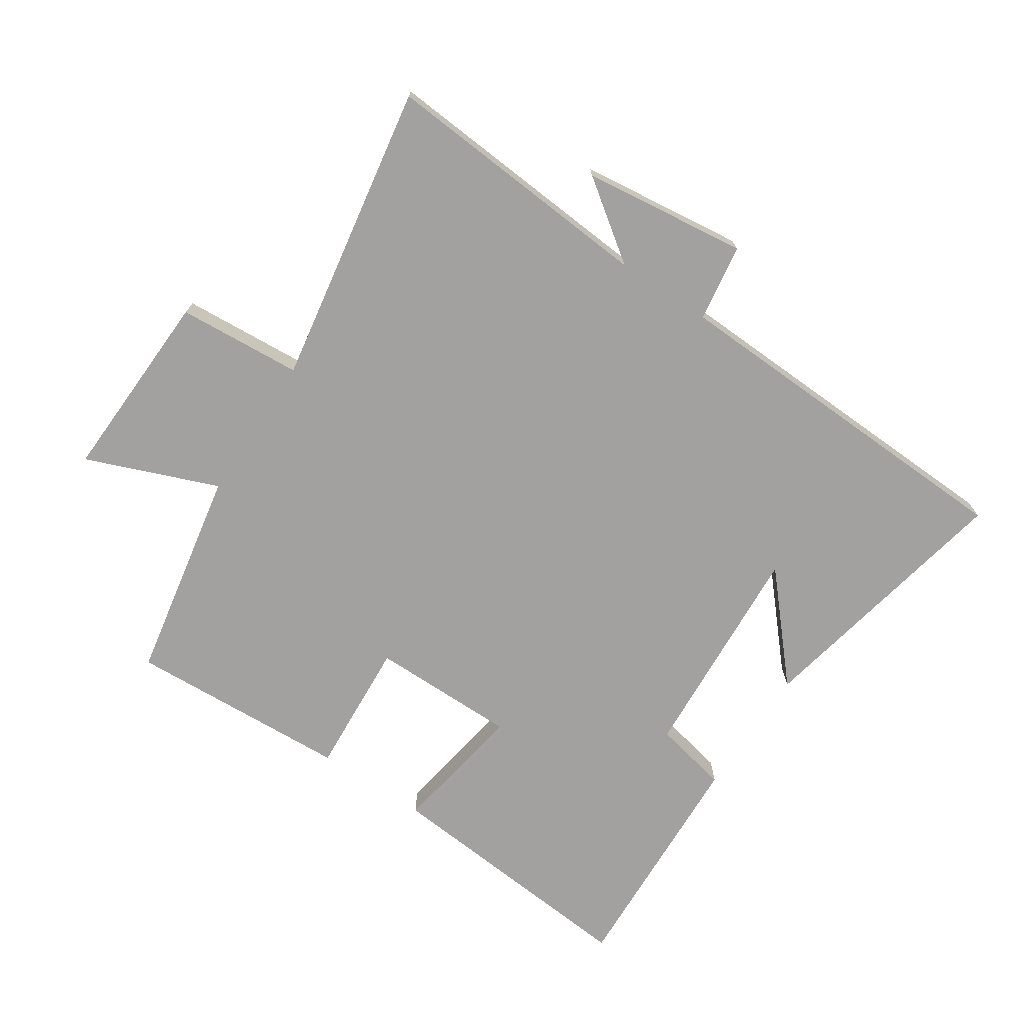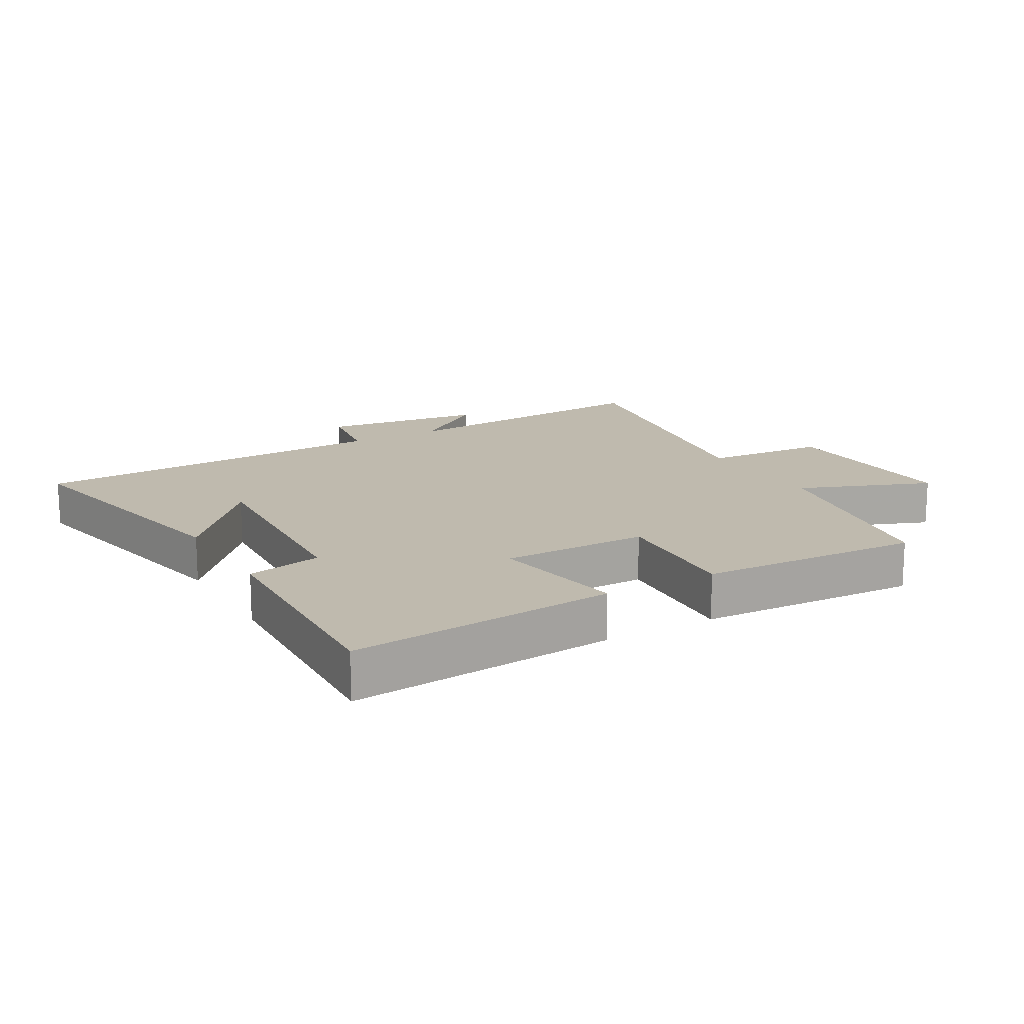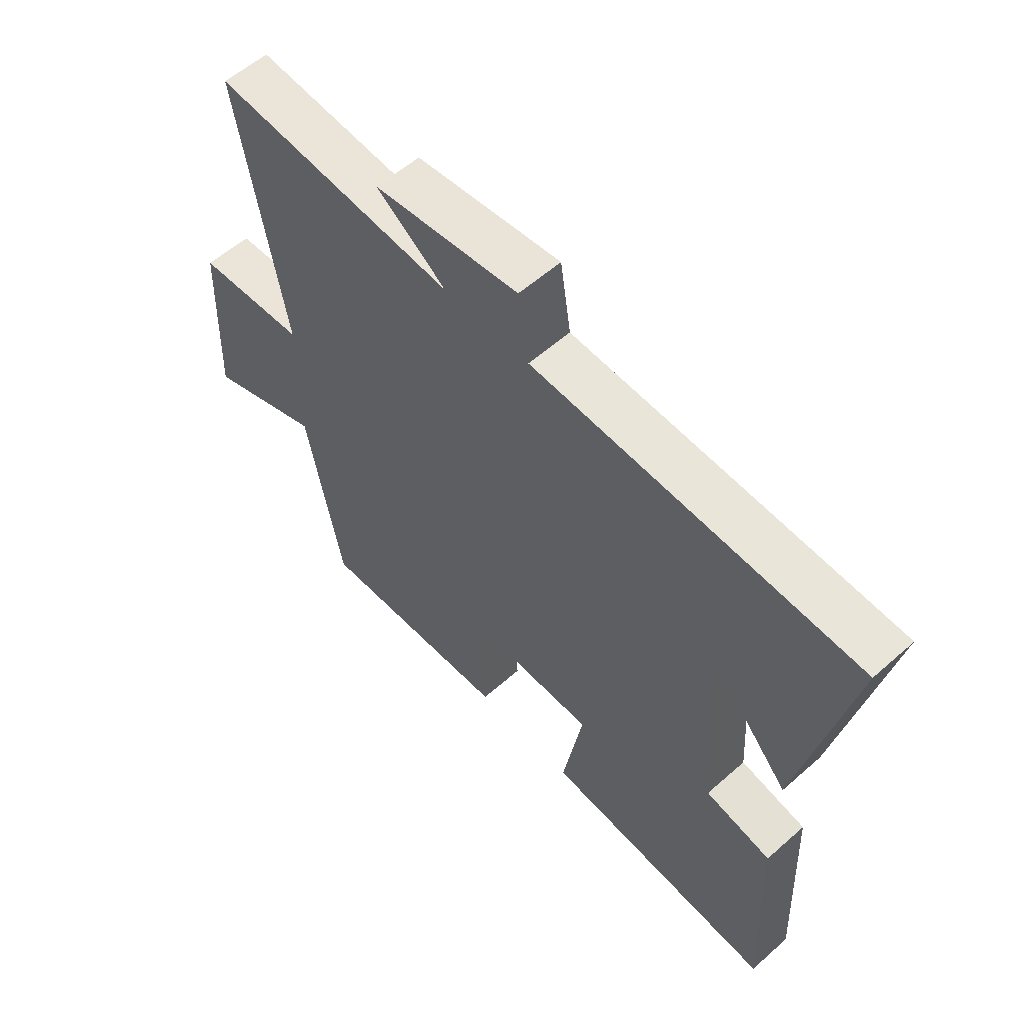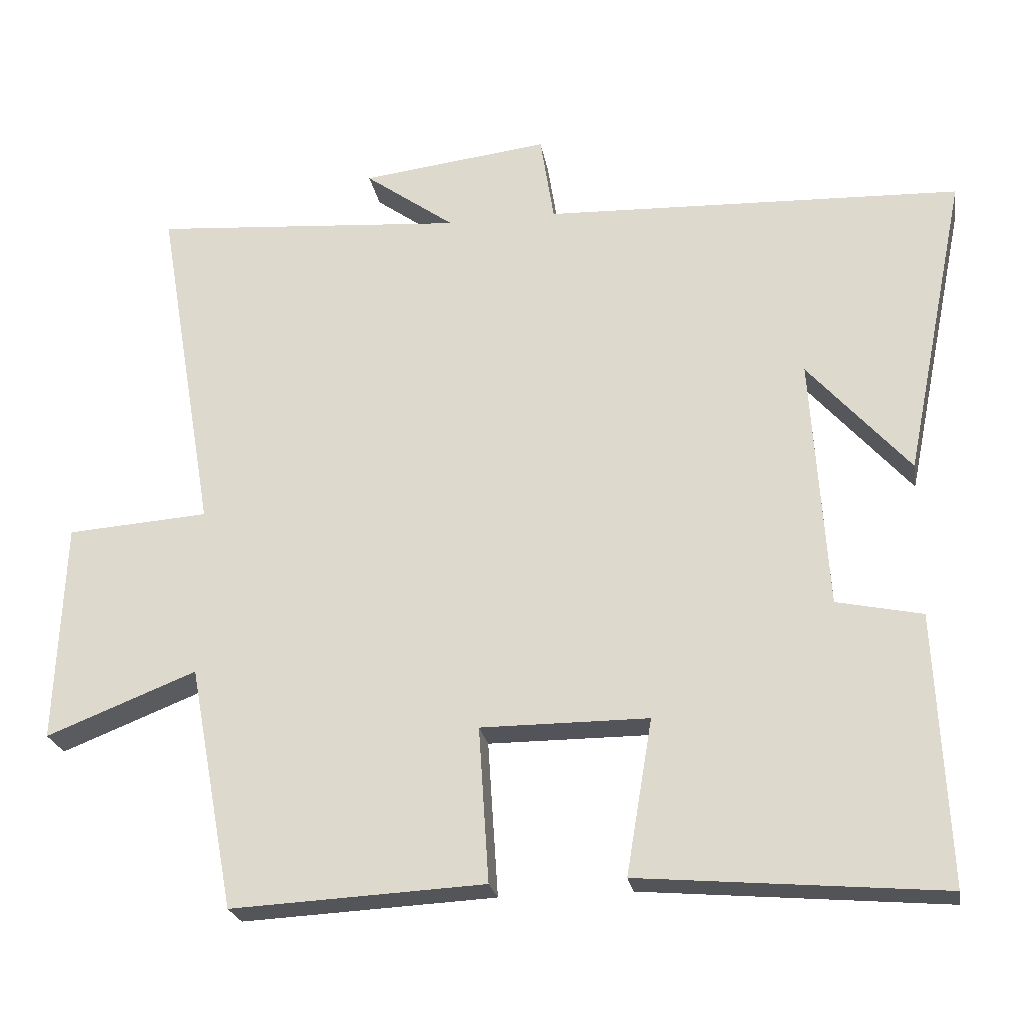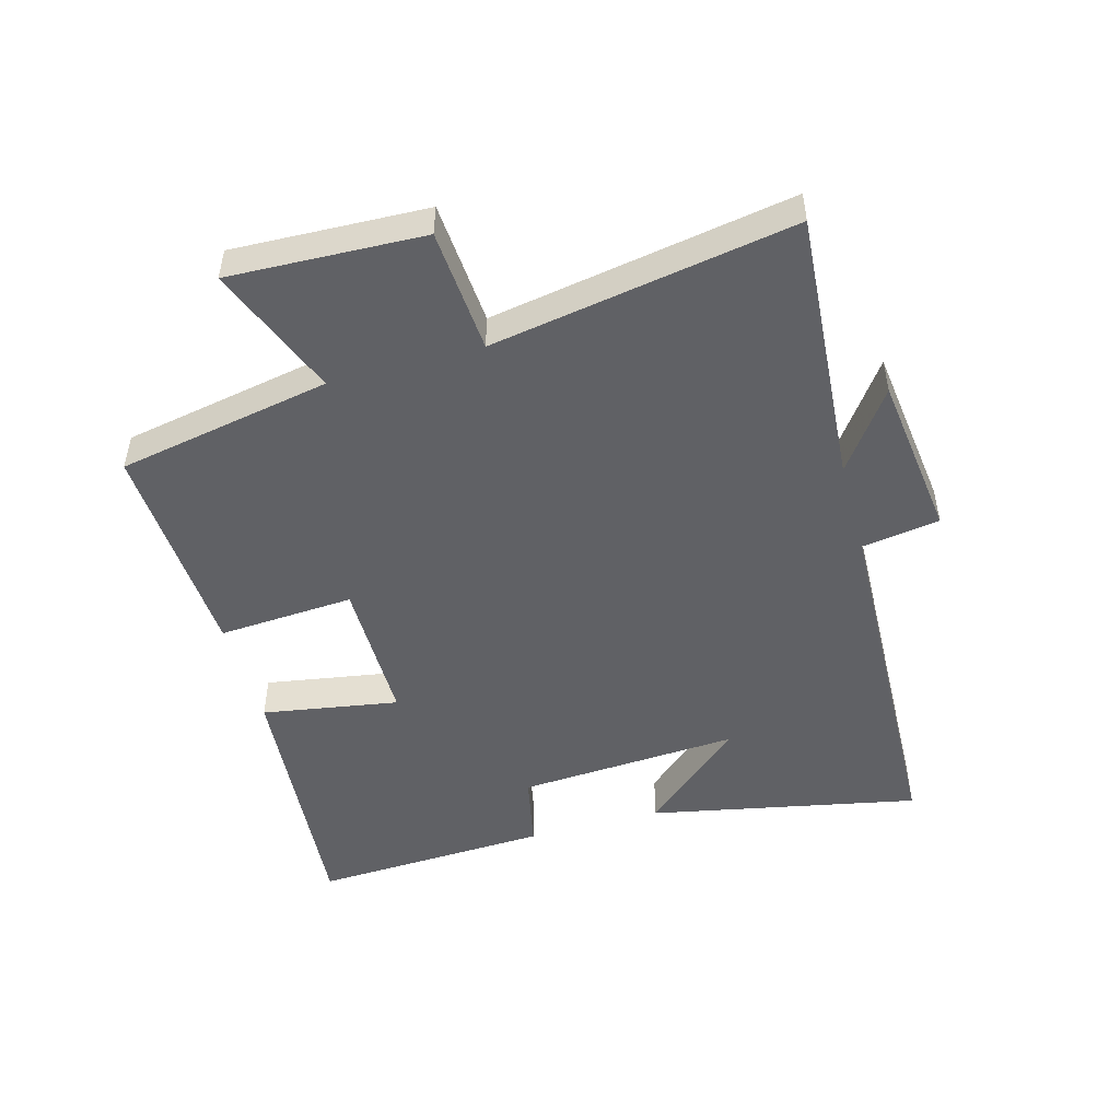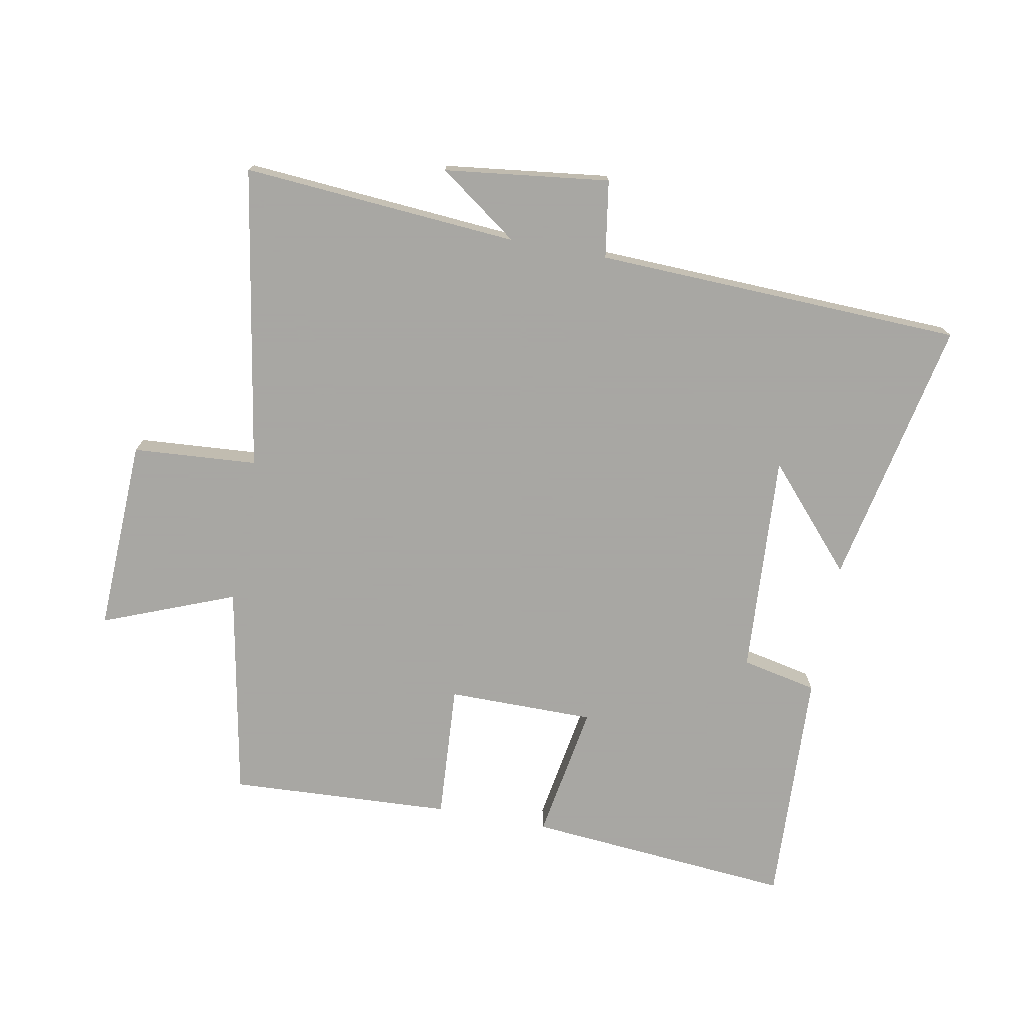
<metadata>
{"format":"obj","ext":"obj","renderer":"f3d","projection":"perspective","resolution":1024,"background":"white","views":[{"elev":-72.3,"azim":-33.6,"up":"+Y"},{"elev":15.8,"azim":150.0,"up":"+Y"},{"elev":57.6,"azim":47.5,"up":"+Z"},{"elev":-23.7,"azim":9.7,"up":"+Z"},{"elev":-49.2,"azim":-74.4,"up":"+Y"},{"elev":-74.4,"azim":-10.6,"up":"+Y"}]}
</metadata>
<code>
v -0.581 0.07 0.533
v -0.147 0.07 0.5
v -0.272 0.07 0.59
v -0.012 0.07 0.622
v 0.007 0.07 0.5
v 0.586 0.07 0.479
v 0.5 0.07 0.055
v 0.359 0.07 0.214
v 0.381 0.07 -0.136
v 0.5 0.07 -0.161
v 0.517 0.07 -0.536
v 0.096 0.07 -0.5
v 0.132 0.07 -0.285
v -0.1 0.07 -0.285
v -0.086 0.07 -0.5
v -0.437 0.07 -0.518
v -0.5 0.07 -0.181
v -0.708 0.07 -0.263
v -0.696 0.07 0.043
v -0.5 0.07 0.057
v -0.581 0 0.533
v -0.147 0 0.5
v -0.272 0 0.59
v -0.012 0 0.622
v 0.007 0 0.5
v 0.586 0 0.479
v 0.5 0 0.055
v 0.359 0 0.214
v 0.381 0 -0.136
v 0.5 0 -0.161
v 0.517 0 -0.536
v 0.096 0 -0.5
v 0.132 0 -0.285
v -0.1 0 -0.285
v -0.086 0 -0.5
v -0.437 0 -0.518
v -0.5 0 -0.181
v -0.708 0 -0.263
v -0.696 0 0.043
v -0.5 0 0.057
f 17 18 19 20
f 15 16 17 20
f 14 15 20 1
f 13 14 1 2
f 10 11 12 13
f 9 10 13
f 8 9 13 2
f 6 7 8
f 5 6 8 2
f 2 3 4 5
f 40 39 38 37
f 40 37 36 35
f 21 40 35 34
f 22 21 34 33
f 33 32 31 30
f 33 30 29
f 22 33 29 28
f 28 27 26
f 22 28 26 25
f 25 24 23 22
f 1 21 22 2
f 2 22 23 3
f 3 23 24 4
f 4 24 25 5
f 5 25 26 6
f 6 26 27 7
f 7 27 28 8
f 8 28 29 9
f 9 29 30 10
f 10 30 31 11
f 11 31 32 12
f 12 32 33 13
f 13 33 34 14
f 14 34 35 15
f 15 35 36 16
f 16 36 37 17
f 17 37 38 18
f 18 38 39 19
f 19 39 40 20
f 20 40 21 1

</code>
